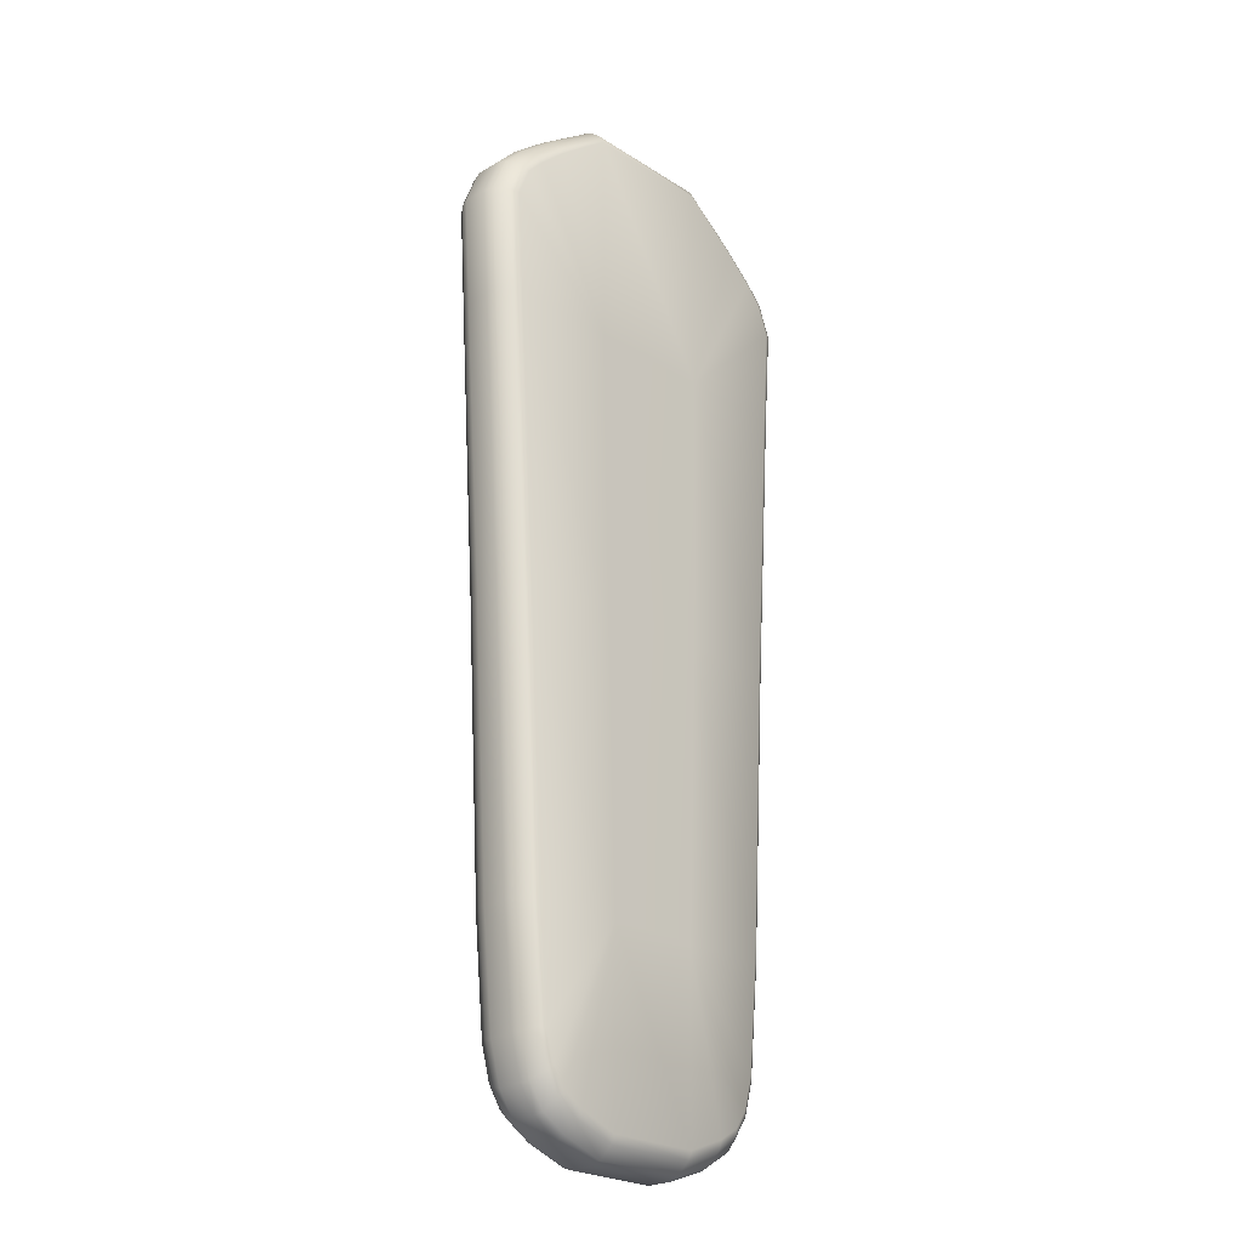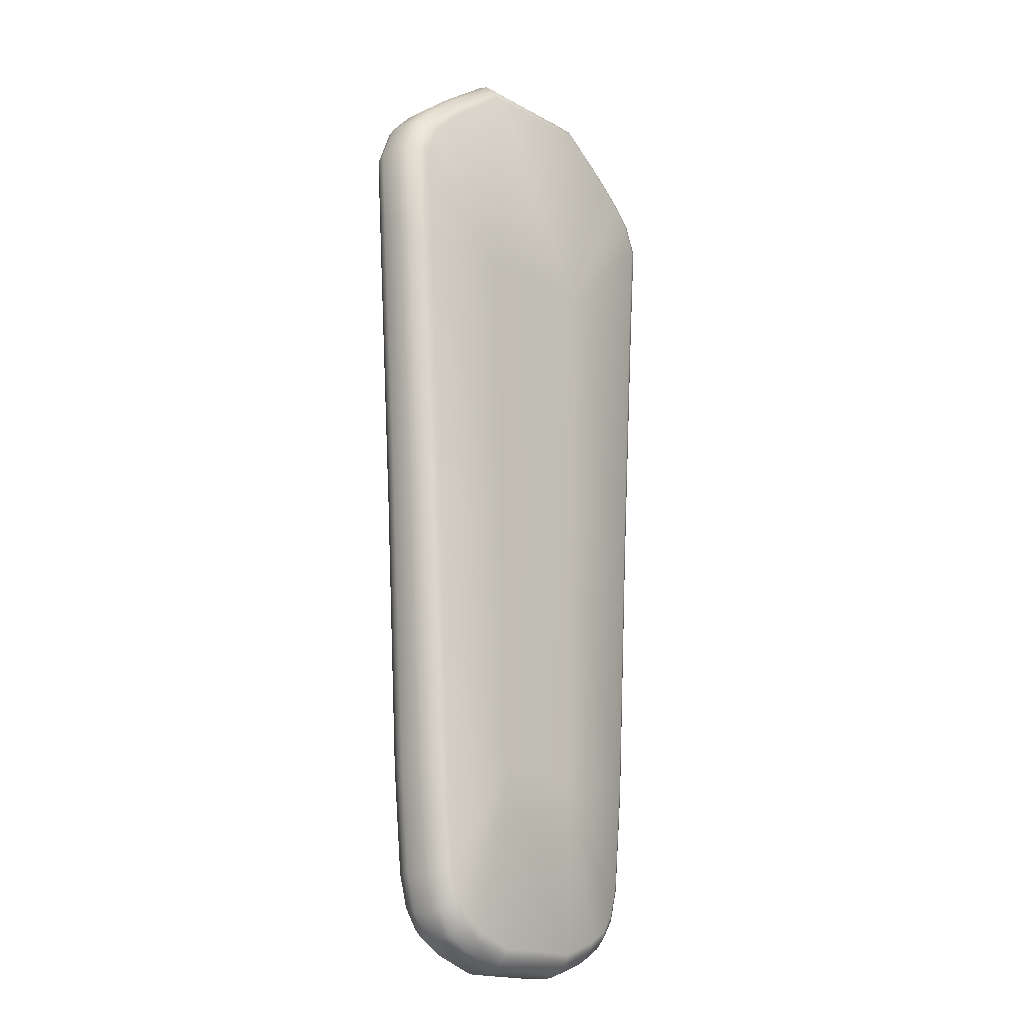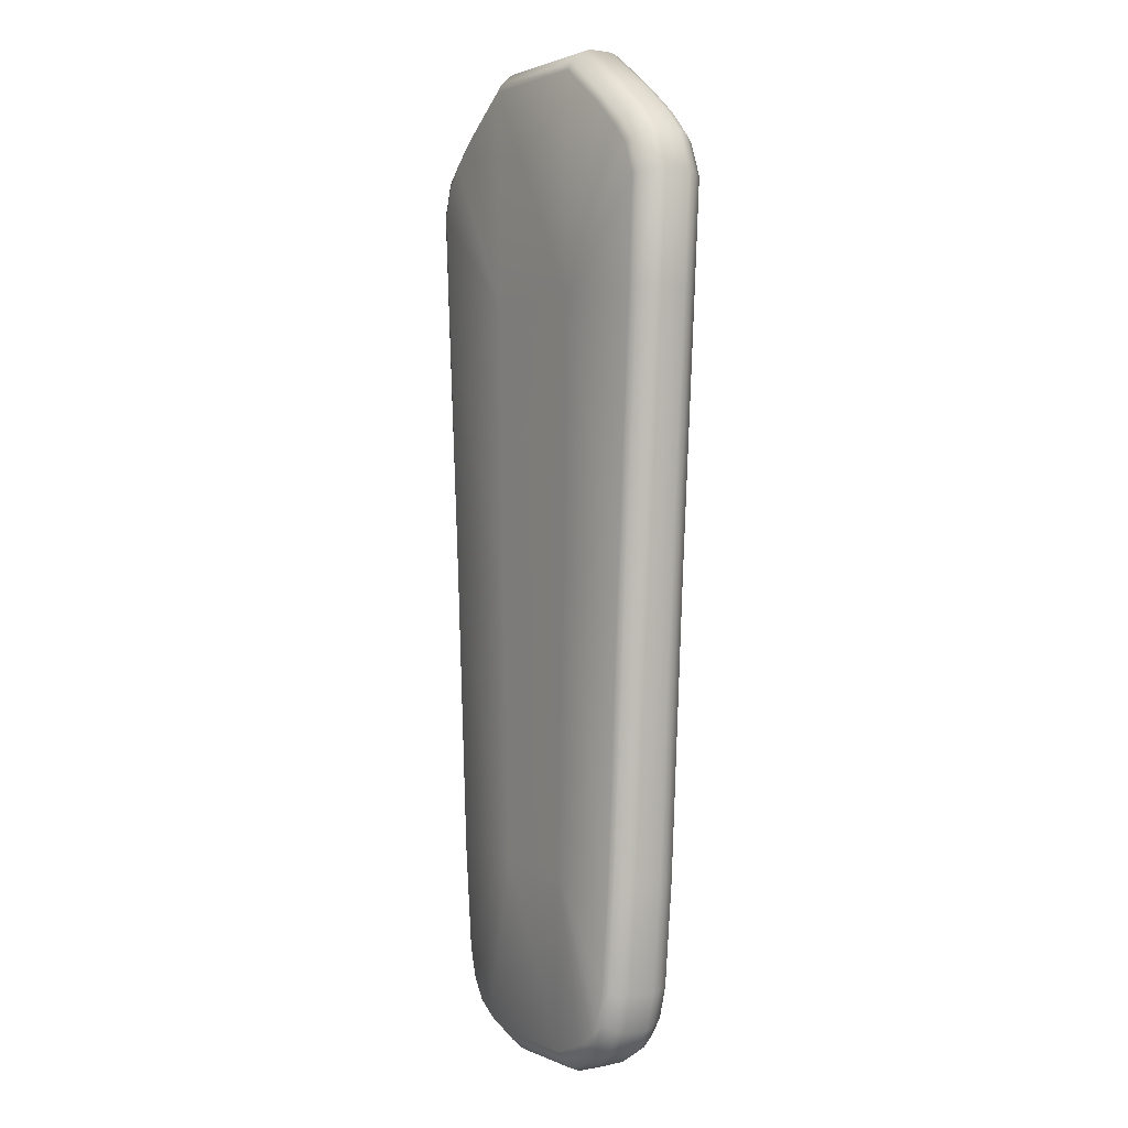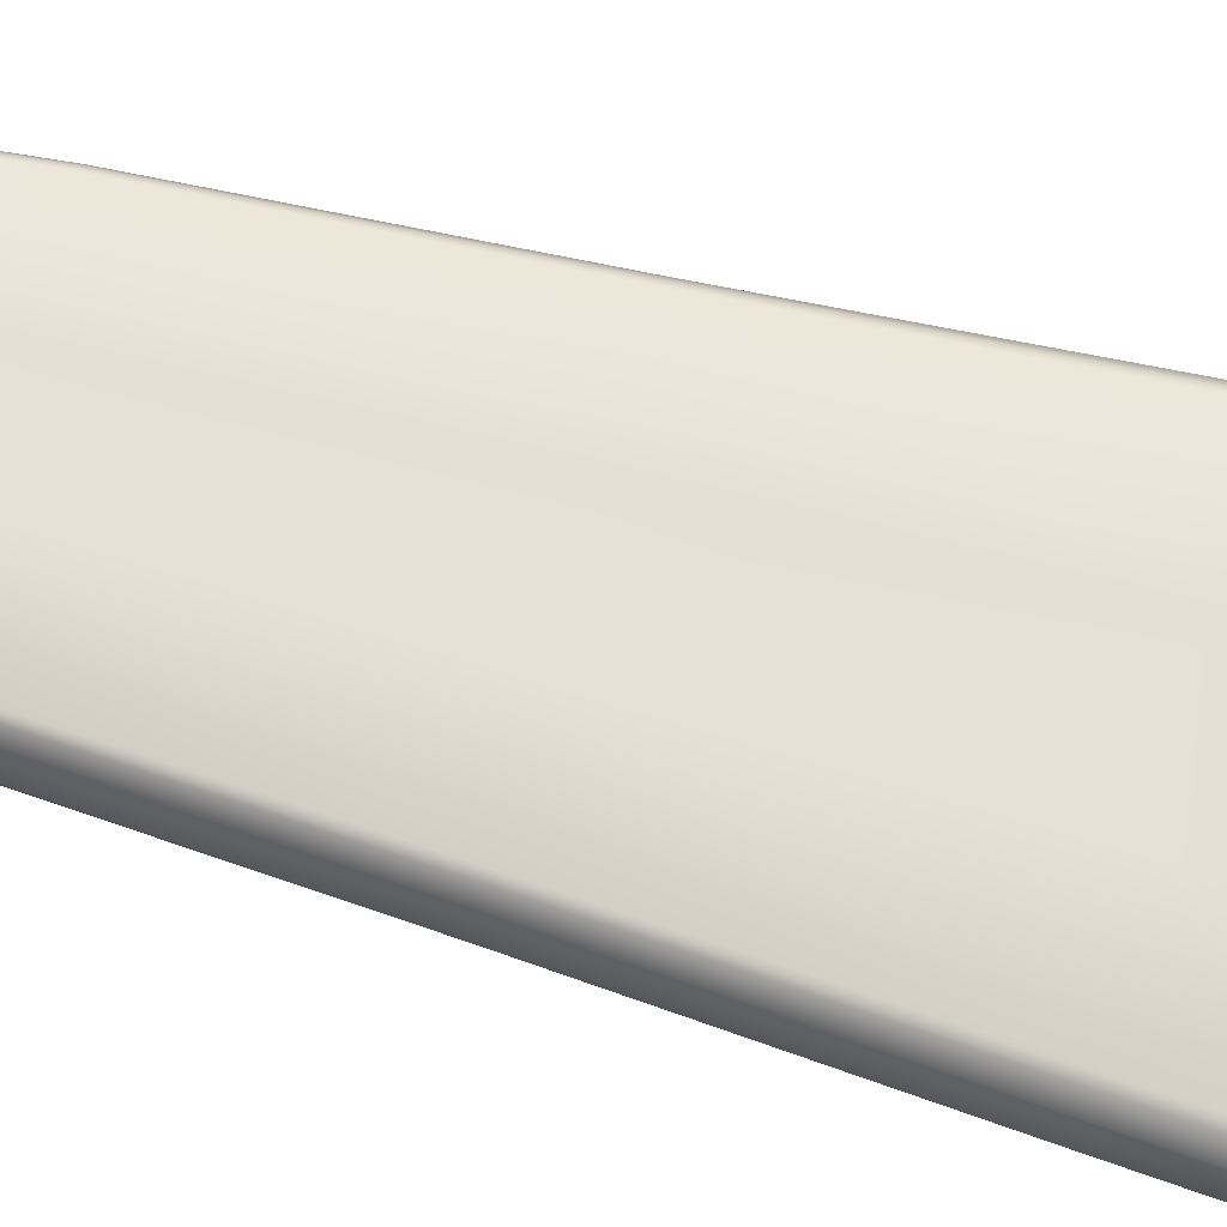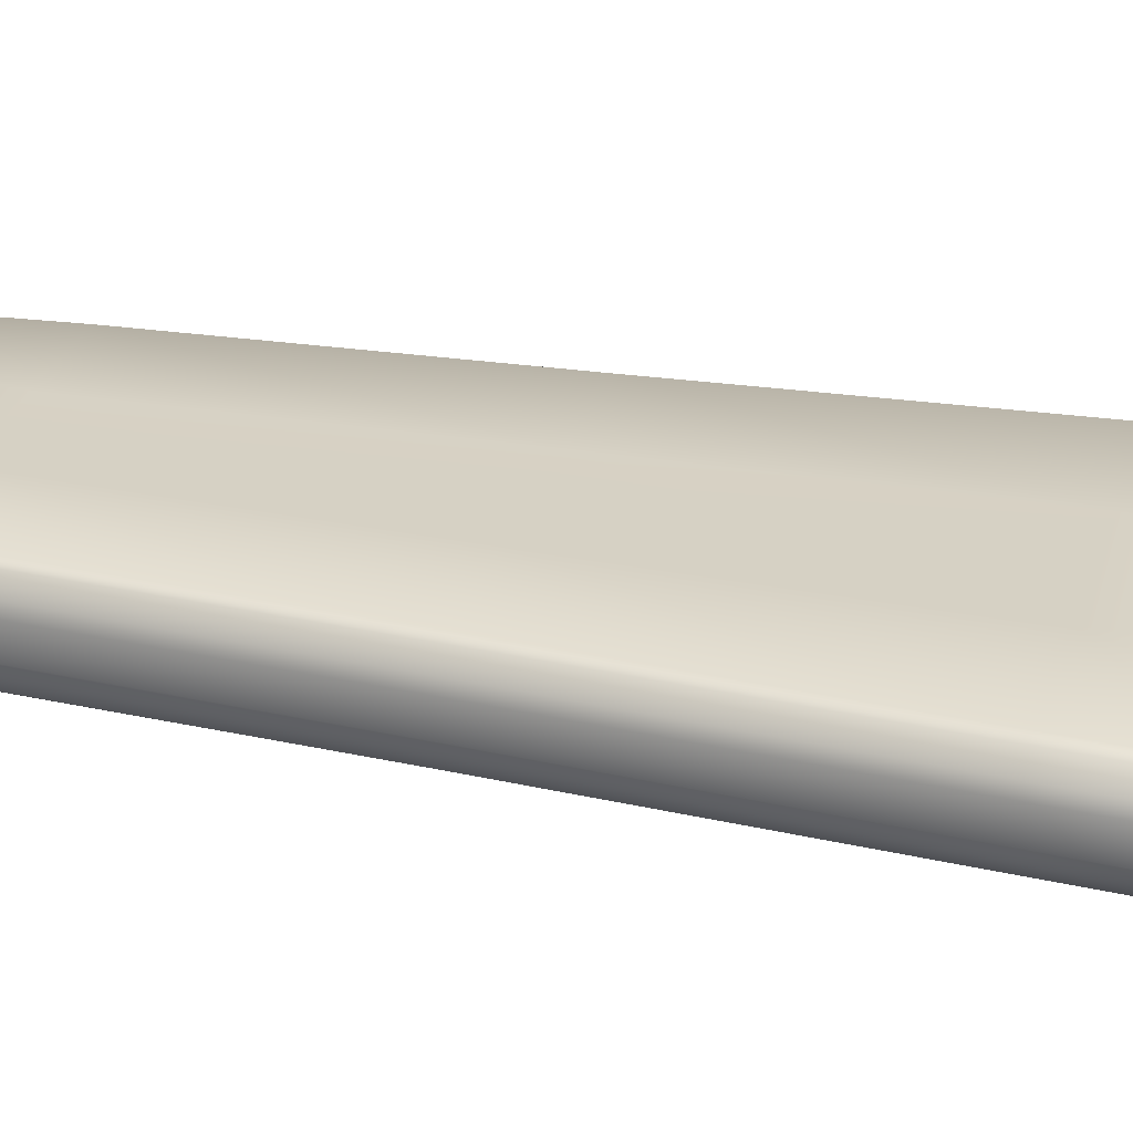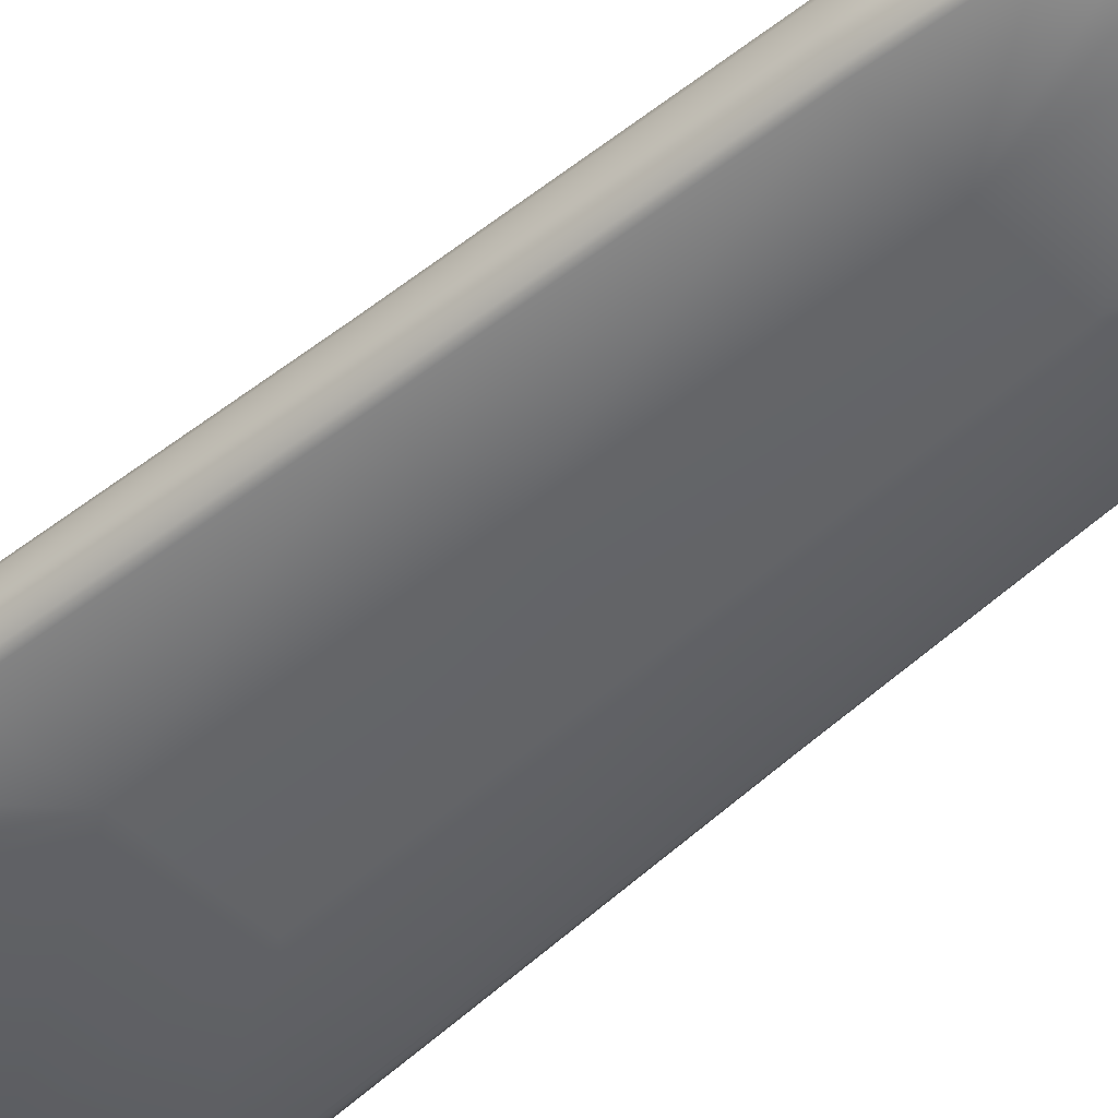
<metadata>
{"format":"obj","ext":"obj","renderer":"f3d","projection":"perspective","resolution":1024,"background":"white","views":[{"elev":-24.5,"azim":-45.9,"up":"+Z"},{"elev":-18.1,"azim":-46.7,"up":"+Z"},{"elev":1.5,"azim":57.0,"up":"+Z"},{"elev":65.0,"azim":-74.0,"up":"+Y"},{"elev":26.9,"azim":-73.8,"up":"+Y"},{"elev":-51.3,"azim":133.4,"up":"+Y"}]}
</metadata>
<code>
v  -8.101 0.0023 38.77
v  -4.696 0 27.97
v  -4.847 0 41.29
v  2.941 0 27.97
v  3.092 0 41.29
v  6.347 0.0037 38.77
v  -11.09 0.0568 27.97
v  -9.992 0.0568 10.92
v  -4.285 0 10.92
v  2.53 0 10.92
v  8.238 0.0568 10.92
v  9.339 0.0568 27.97
v  -9.005 0.0568 -6.517
v  -3.689 0 -6.517
v  1.934 0 -6.517
v  7.25 0.0568 -6.517
v  -8.4 0.0609 -12.88
v  -3.689 0.0596 -17.42
v  1.934 0.0596 -17.42
v  6.645 0.0609 -12.88
v  -11.5 4.616 34.33
v  -4.696 4.555 27.97
v  -11.09 4.612 27.97
v  -4.847 4.615 41.29
v  3.092 4.615 41.29
v  2.941 4.555 27.97
v  6.347 4.617 38.77
v  -4.285 4.555 10.92
v  -9.992 4.612 10.92
v  2.53 4.555 10.92
v  9.339 4.612 27.97
v  8.238 4.612 10.92
v  -3.689 4.555 -6.517
v  -9.005 4.612 -6.517
v  1.934 4.555 -6.517
v  7.25 4.612 -6.517
v  -8.4 4.616 -12.88
v  1.934 4.615 -17.42
v  -3.689 4.615 -17.42
v  4.24 4.617 -16.53
v  -8.358 1.545 40.16
v  -4.847 1.545 42.67
v  -4.847 3.078 42.67
v  -8.358 3.078 40.16
v  3.092 1.545 42.67
v  3.092 3.078 42.67
v  6.603 1.545 40.16
v  6.603 3.078 40.16
v  11.03 1.545 34.61
v  10.58 1.613 27.97
v  10.58 3.078 27.97
v  11.03 3.078 34.61
v  9.344 1.613 10.92
v  9.344 3.078 10.92
v  8.236 1.613 -6.517
v  8.236 3.078 -6.517
v  7.558 1.613 -13.16
v  7.558 3.078 -13.16
v  4.421 1.613 -17.92
v  1.934 1.613 -18.81
v  1.934 3.078 -18.81
v  4.421 3.078 -17.92
v  -3.689 1.613 -18.81
v  -3.689 3.078 -18.81
v  -6.176 1.613 -17.92
v  -6.176 3.078 -17.92
v  -9.313 1.613 -13.16
v  -9.991 1.613 -6.517
v  -9.991 3.078 -6.517
v  -9.313 3.078 -13.16
v  -11.1 1.613 10.92
v  -11.1 3.078 10.92
v  -12.33 1.613 27.97
v  -12.33 3.078 27.97
v  -12.79 1.613 34.61
v  -12.79 3.078 34.61
v  -10.53 3.078 38.4
v  -11.88 3.078 36.95
v  -11.88 1.545 36.95
v  -10.53 1.545 38.4
v  8.779 1.545 38.4
v  10.13 1.545 36.95
v  10.13 3.078 36.95
v  8.779 3.078 38.4
v  6.92 1.613 -15.5
v  5.962 1.613 -16.95
v  5.962 3.078 -16.95
v  6.92 3.078 -15.5
v  -7.717 1.613 -16.95
v  -8.675 1.613 -15.5
v  -8.675 3.078 -15.5
v  -7.717 3.078 -16.95
v  -11.95 0.2876 34.43
v  -12.6 1.066 34.57
v  -12.15 1.064 27.97
v  -11.53 0.2872 27.97
v  -4.847 0.2273 41.78
v  -4.847 0.9967 42.47
v  -8.32 0.9991 39.96
v  -8.192 0.2267 39.26
v  3.092 0.2273 41.78
v  3.092 0.9967 42.47
v  9.778 0.2872 27.97
v  10.4 1.064 27.97
v  10.84 0.9987 34.57
v  10.2 0.2232 34.43
v  6.437 0.2278 39.26
v  6.566 0.9992 39.96
v  -10.94 1.064 10.92
v  -10.38 0.2872 10.92
v  8.63 0.2872 10.92
v  9.182 1.064 10.92
v  -9.846 1.064 -6.517
v  -9.354 0.2872 -6.517
v  7.599 0.2872 -6.517
v  8.091 1.064 -6.517
v  -9.18 1.066 -13.12
v  -8.723 0.288 -12.98
v  -6.059 0.2888 -17.02
v  -6.15 1.066 -17.72
v  -3.689 1.064 -18.61
v  -3.689 0.2892 -17.92
v  1.934 1.064 -18.61
v  1.934 0.2892 -17.92
v  4.395 1.066 -17.72
v  4.304 0.2888 -17.02
v  6.968 0.288 -12.98
v  7.425 1.066 -13.12
v  -8.192 4.394 39.26
v  -8.32 3.624 39.96
v  -4.847 3.626 42.47
v  -4.847 4.39 41.78
v  -11.53 4.388 27.97
v  -12.15 3.626 27.97
v  -12.6 3.624 34.57
v  -11.95 4.393 34.43
v  3.092 3.626 42.47
v  3.092 4.39 41.78
v  6.566 3.624 39.96
v  6.437 4.394 39.26
v  10.2 4.393 34.43
v  10.84 3.624 34.57
v  10.4 3.626 27.97
v  9.78 4.388 27.97
v  -10.39 4.388 10.92
v  -10.94 3.626 10.92
v  9.181 3.626 10.92
v  8.631 4.388 10.92
v  -9.355 4.388 -6.517
v  -9.845 3.626 -6.517
v  8.09 3.626 -6.517
v  7.6 4.388 -6.517
v  -3.689 4.39 -17.92
v  -3.689 3.626 -18.61
v  -6.15 3.624 -17.72
v  -6.059 4.394 -17.02
v  -8.723 4.393 -12.98
v  -9.18 3.624 -13.12
v  1.934 4.39 -17.92
v  1.934 3.626 -18.61
v  7.425 3.624 -13.12
v  6.968 4.393 -12.98
v  4.304 4.394 -17.02
v  4.395 3.624 -17.72
v  -11.73 0.9986 36.83
v  -11.18 0.2217 36.44
v  -10.06 0.2242 37.64
v  -10.43 0.9988 38.23
v  8.672 0.9991 38.23
v  8.307 0.2264 37.64
v  9.424 0.2248 36.44
v  9.971 0.9989 36.83
v  -7.642 1.066 -16.78
v  -7.383 0.2877 -16.19
v  -8.174 0.2874 -14.99
v  -8.562 1.066 -15.38
v  6.807 1.066 -15.38
v  6.419 0.2874 -14.99
v  5.628 0.2877 -16.19
v  5.887 1.066 -16.78
v  -10.43 3.624 38.23
v  -10.06 4.393 37.64
v  -11.18 4.393 36.44
v  -11.73 3.624 36.83
v  9.971 3.624 36.83
v  9.424 4.393 36.44
v  8.307 4.393 37.64
v  8.672 3.624 38.23
v  -8.562 3.624 -15.38
v  -8.175 4.393 -14.99
v  -7.383 4.393 -16.19
v  -7.642 3.624 -16.78
v  5.887 3.624 -16.78
v  5.628 4.393 -16.19
v  6.42 4.393 -14.99
v  6.807 3.624 -15.38
v  -11.5 0.0604 34.33
v  9.742 -0.0026 34.33
v  -5.995 0.0621 -16.53
v  4.24 0.0621 -16.53
v  -8.101 4.617 38.77
v  9.742 4.616 34.33
v  -5.995 4.617 -16.53
v  6.645 4.616 -12.88
v  -10.79 -0.0048 36.16
v  -9.803 -0.0013 37.22
v  8.049 0.0017 37.22
v  9.037 -0.0005 36.16
v  -7.2 0.0606 -15.78
v  -7.901 0.0602 -14.71
v  6.146 0.0602 -14.71
v  5.445 0.0606 -15.78
v  -9.803 4.616 37.22
v  -10.79 4.616 36.16
v  9.037 4.616 36.16
v  8.049 4.616 37.22
v  -7.901 4.616 -14.71
v  -7.2 4.616 -15.78
v  5.445 4.616 -15.78
v  6.146 4.616 -14.71
g Squirrel_Tail
f 1 2 3
f 3 2 4 5
f 5 4 6
f 7 8 9 2
f 2 9 10 4
f 4 10 11 12
f 8 13 14 9
f 9 14 15 10
f 10 15 16 11
f 13 17 14
f 14 18 19 15
f 15 20 16
f 21 22 23
f 24 25 26 22
f 25 27 26
f 23 22 28 29
f 22 26 30 28
f 26 31 32 30
f 29 28 33 34
f 28 30 35 33
f 30 32 36 35
f 34 33 37
f 33 35 38 39
f 35 40 38
f 41 42 43 44
f 42 45 46 43
f 45 47 48 46
f 49 50 51 52
f 50 53 54 51
f 53 55 56 54
f 55 57 58 56
f 59 60 61 62
f 60 63 64 61
f 63 65 66 64
f 67 68 69 70
f 68 71 72 69
f 71 73 74 72
f 73 75 76 74
f 77 78 79 80
f 81 82 83 84
f 85 86 87 88
f 89 90 91 92
f 44 77 80 41
f 47 81 84 48
f 57 85 88 58
f 65 89 92 66
f 78 76 75 79
f 82 49 52 83
f 86 59 62 87
f 90 67 70 91
f 93 94 95 96
f 97 98 99 100
f 101 102 98 97
f 103 104 105 106
f 107 108 102 101
f 96 95 109 110
f 111 112 104 103
f 110 109 113 114
f 115 116 112 111
f 114 113 117 118
f 119 120 121 122
f 122 121 123 124
f 124 123 125 126
f 127 128 116 115
f 129 130 131 132
f 133 134 135 136
f 132 131 137 138
f 138 137 139 140
f 141 142 143 144
f 145 146 134 133
f 144 143 147 148
f 149 150 146 145
f 148 147 151 152
f 153 154 155 156
f 157 158 150 149
f 159 160 154 153
f 152 151 161 162
f 163 164 160 159
f 165 166 167 168
f 169 170 171 172
f 173 174 175 176
f 177 178 179 180
f 181 182 183 184
f 185 186 187 188
f 189 190 191 192
f 193 194 195 196
f 168 167 100 99
f 108 107 170 169
f 176 175 118 117
f 128 127 178 177
f 130 129 182 181
f 142 141 186 185
f 158 157 190 189
f 164 163 194 193
f 94 93 166 165
f 172 171 106 105
f 120 119 174 173
f 180 179 126 125
f 184 183 136 135
f 188 187 140 139
f 192 191 156 155
f 196 195 162 161
f 197 93 96 7
f 3 97 100 1
f 5 101 97 3
f 12 103 106 198
f 6 107 101 5
f 7 96 110 8
f 11 111 103 12
f 8 110 114 13
f 16 115 111 11
f 13 114 118 17
f 199 119 122 18
f 18 122 124 19
f 19 124 126 200
f 20 127 115 16
f 201 129 132 24
f 23 133 136 21
f 24 132 138 25
f 25 138 140 27
f 202 141 144 31
f 29 145 133 23
f 31 144 148 32
f 34 149 145 29
f 32 148 152 36
f 39 153 156 203
f 37 157 149 34
f 38 159 153 39
f 36 152 162 204
f 40 163 159 38
f 79 165 168 80
f 81 169 172 82
f 89 173 176 90
f 85 177 180 86
f 77 181 184 78
f 83 185 188 84
f 91 189 192 92
f 87 193 196 88
f 80 168 99 41
f 47 108 169 81
f 90 176 117 67
f 57 128 177 85
f 44 130 181 77
f 52 142 185 83
f 70 158 189 91
f 62 164 193 87
f 75 94 165 79
f 82 172 105 49
f 65 120 173 89
f 86 180 125 59
f 78 184 135 76
f 84 188 139 48
f 92 192 155 66
f 88 196 161 58
f 94 75 73 95
f 98 42 41 99
f 102 45 42 98
f 104 50 49 105
f 108 47 45 102
f 95 73 71 109
f 112 53 50 104
f 109 71 68 113
f 116 55 53 112
f 113 68 67 117
f 120 65 63 121
f 121 63 60 123
f 123 60 59 125
f 128 57 55 116
f 130 44 43 131
f 134 74 76 135
f 131 43 46 137
f 137 46 48 139
f 142 52 51 143
f 146 72 74 134
f 143 51 54 147
f 150 69 72 146
f 147 54 56 151
f 154 64 66 155
f 158 70 69 150
f 160 61 64 154
f 151 56 58 161
f 164 62 61 160
f 166 205 206 167
f 170 207 208 171
f 174 209 210 175
f 178 211 212 179
f 182 213 214 183
f 186 215 216 187
f 190 217 218 191
f 194 219 220 195
f 167 206 1 100
f 107 6 207 170
f 175 210 17 118
f 127 20 211 178
f 129 201 213 182
f 141 202 215 186
f 157 37 217 190
f 163 40 219 194
f 93 197 205 166
f 171 208 198 106
f 119 199 209 174
f 179 212 200 126
f 183 214 21 136
f 187 216 27 140
f 191 218 203 156
f 195 220 204 162
f 27 216 26
f 216 215 26
f 215 202 26
f 202 31 26
f 21 214 22
f 214 213 22
f 213 201 22
f 201 24 22
f 1 206 2
f 206 205 2
f 205 197 2
f 197 7 2
f 4 207 6
f 4 208 207
f 4 198 208
f 4 12 198
f 35 36 204
f 35 204 220
f 35 220 219
f 35 219 40
f 33 217 37
f 33 218 217
f 33 203 218
f 33 39 203
f 199 18 14
f 209 199 14
f 210 209 14
f 17 210 14
f 15 19 200
f 15 200 212
f 15 212 211
f 15 211 20

</code>
